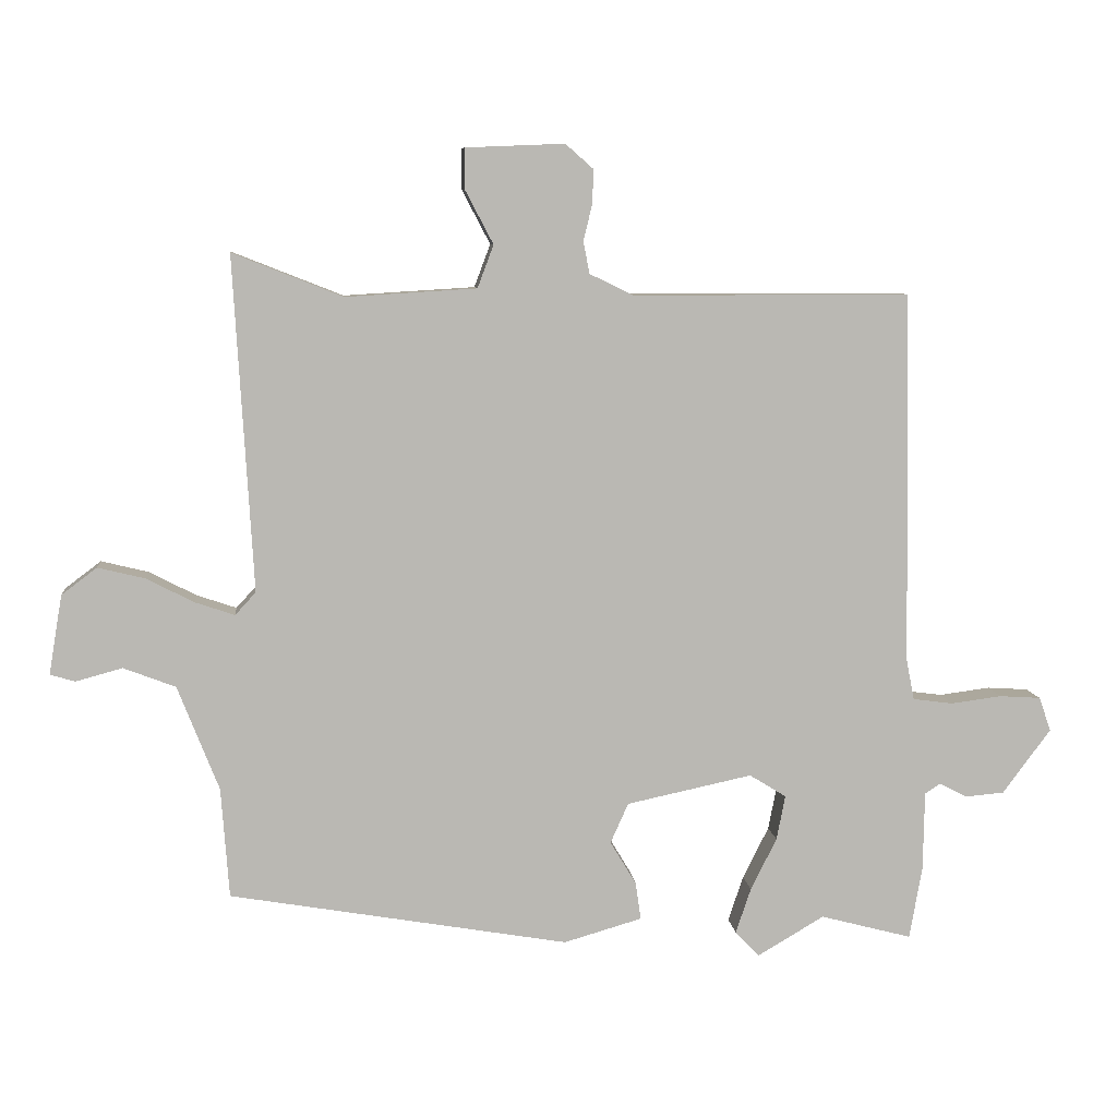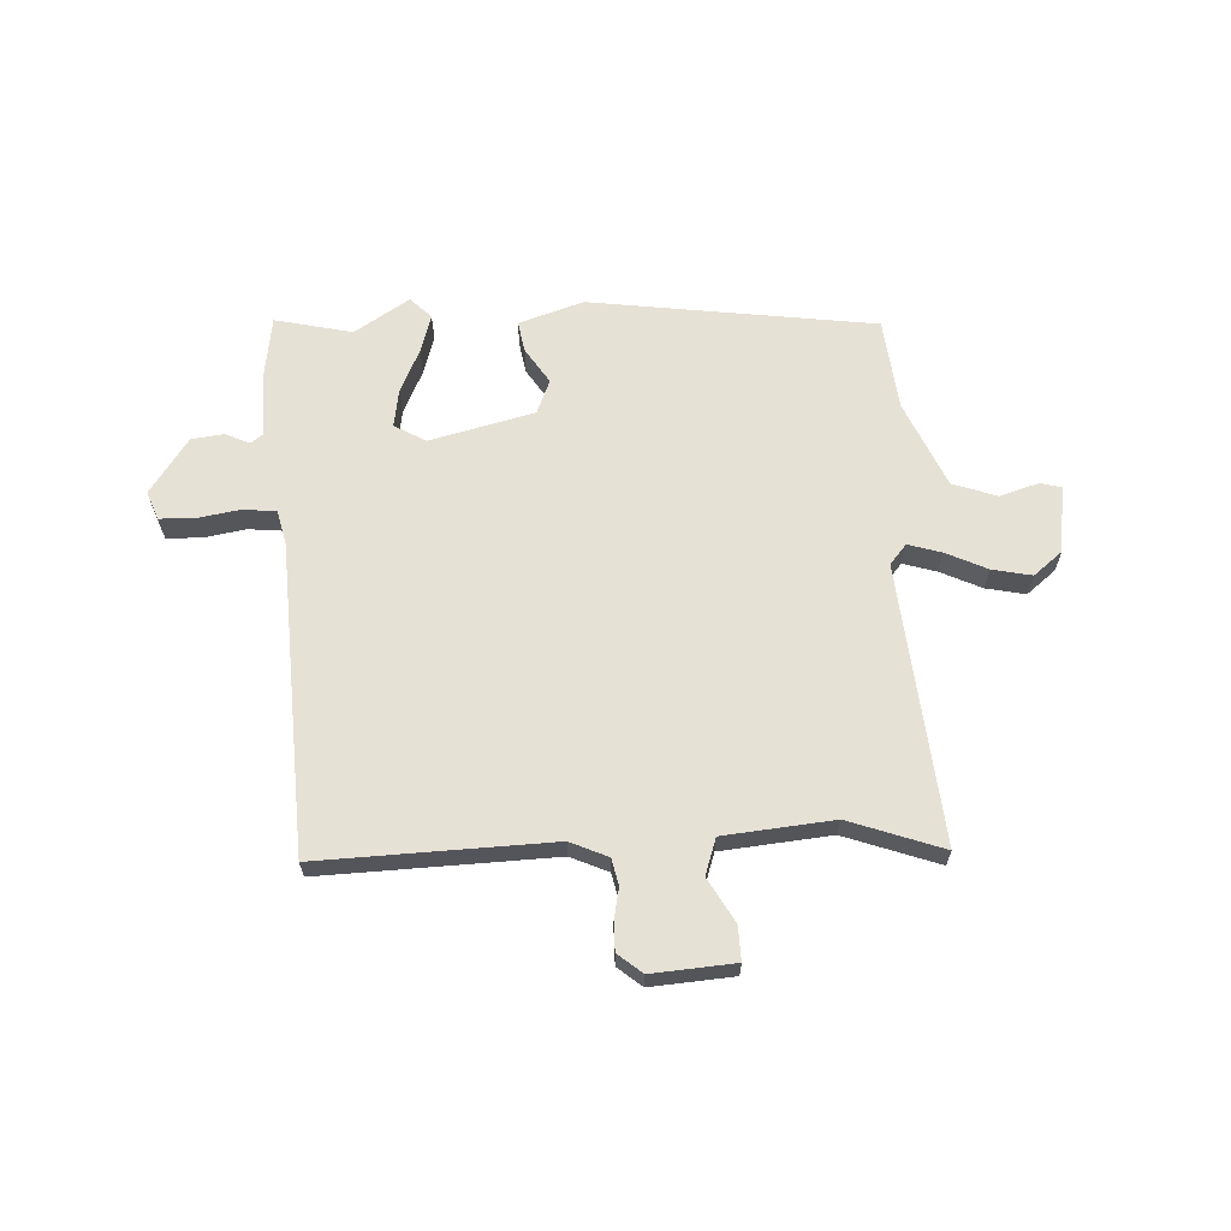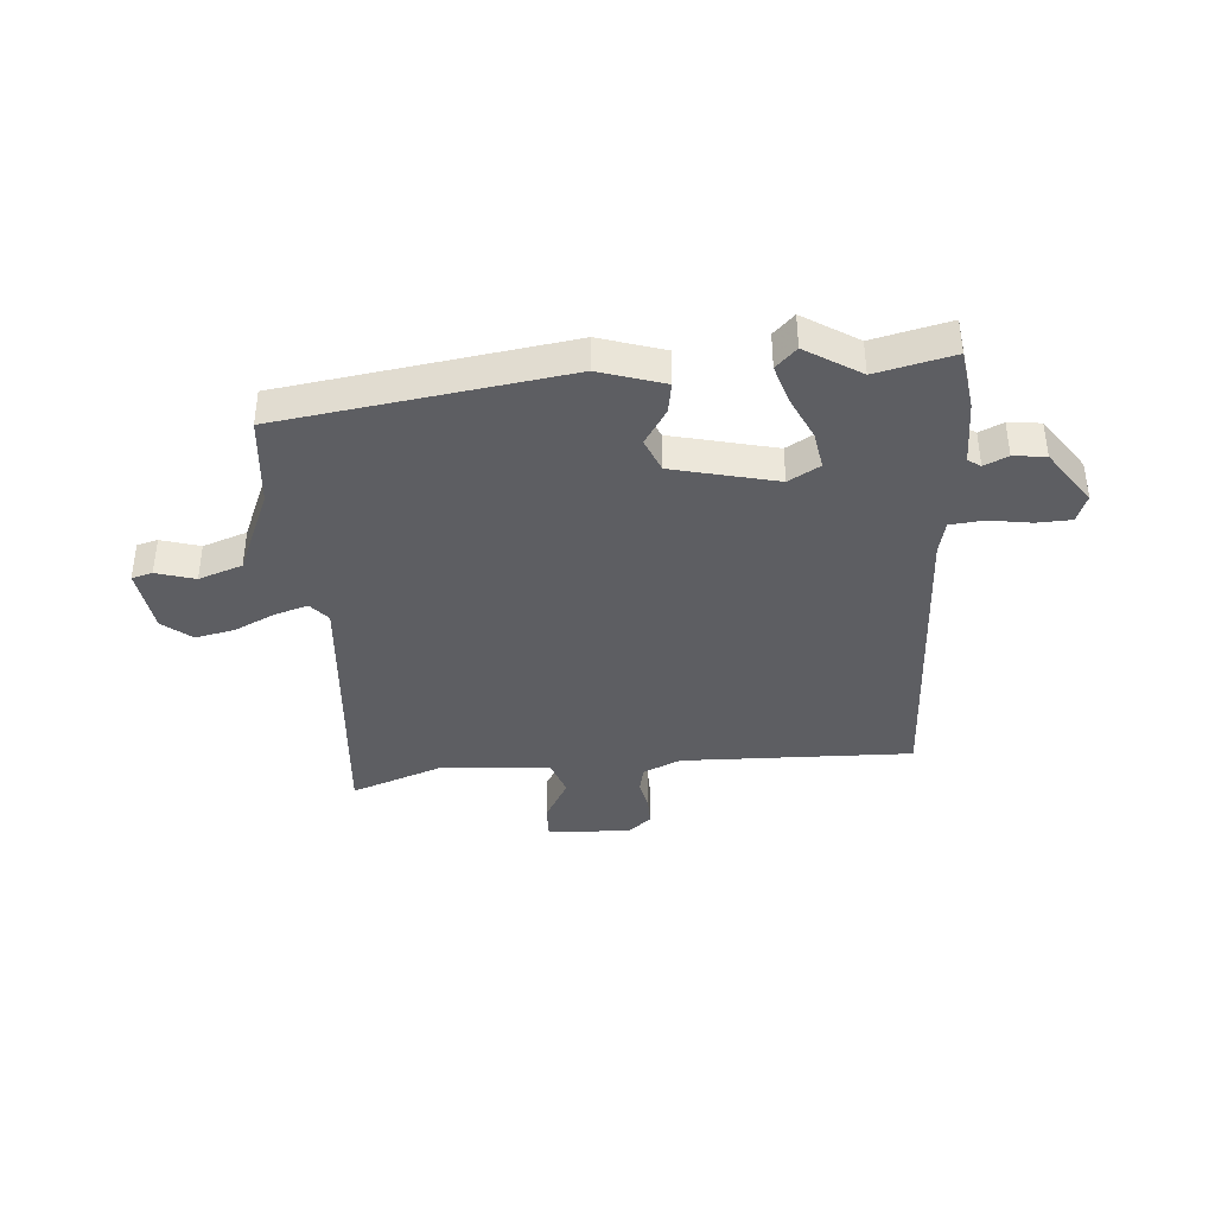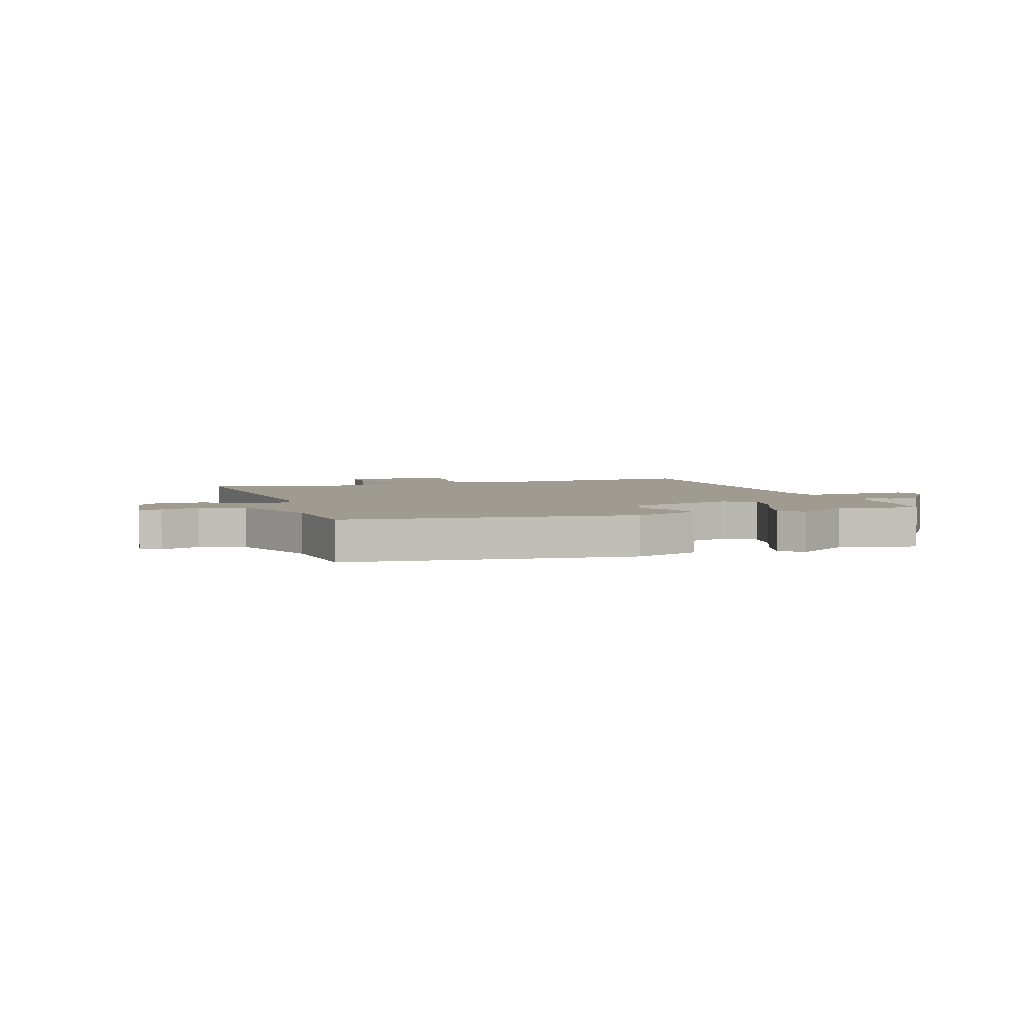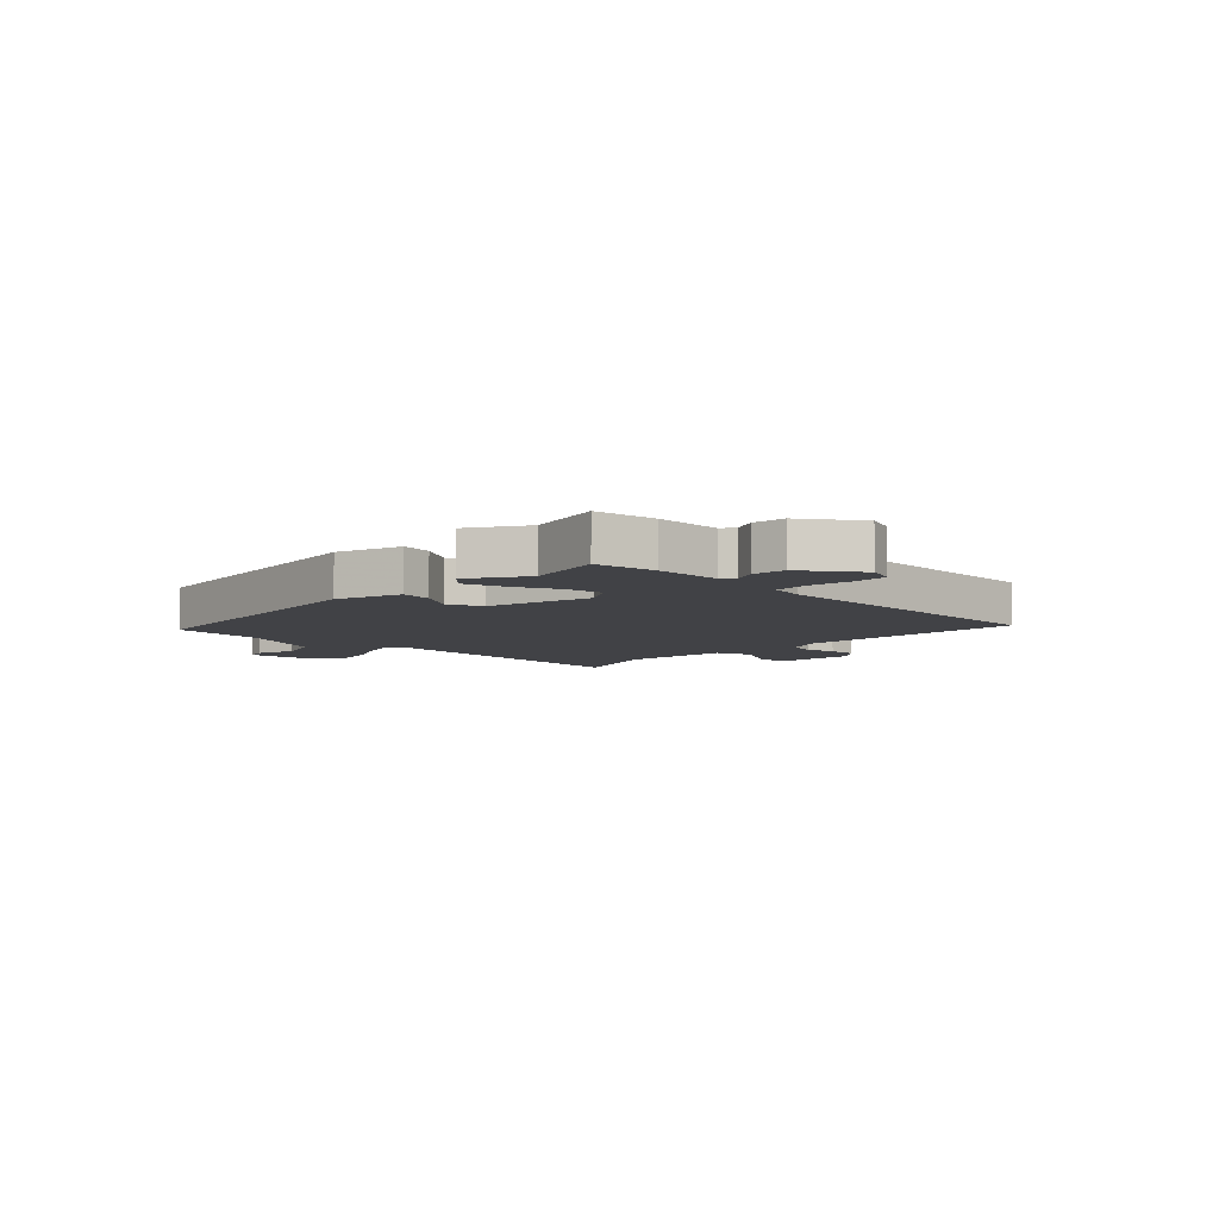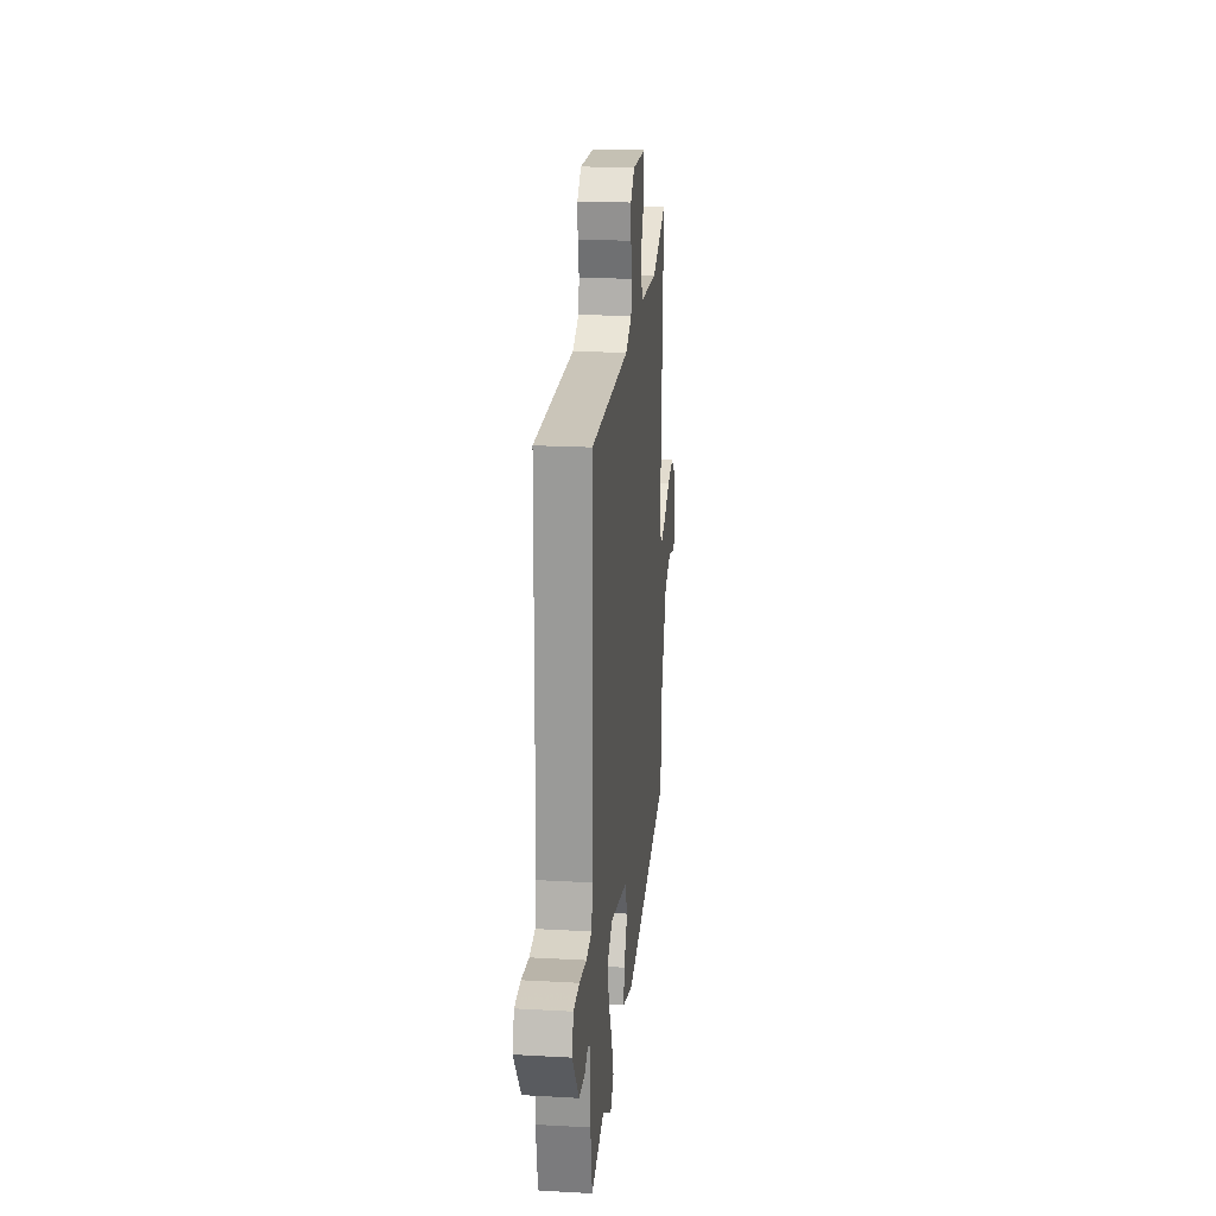
<metadata>
{"format":"obj","ext":"obj","renderer":"f3d","projection":"perspective","resolution":1024,"background":"white","views":[{"elev":7.8,"azim":174.3,"up":"+Z"},{"elev":64.4,"azim":-4.7,"up":"+Y"},{"elev":-39.0,"azim":-177.0,"up":"+Y"},{"elev":4.2,"azim":159.1,"up":"+Y"},{"elev":-6.7,"azim":-135.9,"up":"+Y"},{"elev":20.7,"azim":-84.2,"up":"+Z"}]}
</metadata>
<code>
v -0.505 0.07 0.487
v -0.09 0.07 0.487
v -0.024 0.07 0.519
v -0.015 0.07 0.567
v -0.028 0.07 0.621
v -0.03 0.07 0.672
v 0.012 0.07 0.709
v 0.16 0.07 0.703
v 0.16 0.07 0.642
v 0.118 0.07 0.562
v 0.142 0.07 0.498
v 0.338 0.07 0.486
v 0.503 0.07 0.551
v 0.474 0.07 0.05
v 0.505 0.07 0.016
v 0.564 0.07 0.036
v 0.636 0.07 0.073
v 0.706 0.07 0.09
v 0.759 0.07 0.05
v 0.779 0.07 -0.069
v 0.742 0.07 -0.08
v 0.672 0.07 -0.061
v 0.594 0.07 -0.091
v 0.532 0.07 -0.248
v 0.52 0.07 -0.413
v 0.012 0.07 -0.5
v -0.105 0.07 -0.466
v -0.097 0.07 -0.41
v -0.058 0.07 -0.345
v -0.085 0.07 -0.285
v -0.273 0.07 -0.245
v -0.328 0.07 -0.279
v -0.315 0.07 -0.346
v -0.276 0.07 -0.424
v -0.253 0.07 -0.492
v -0.289 0.07 -0.53
v -0.389 0.07 -0.471
v -0.526 0.07 -0.507
v -0.545 0.07 -0.398
v -0.547 0.07 -0.28
v -0.57 0.07 -0.265
v -0.612 0.07 -0.286
v -0.67 0.07 -0.281
v -0.742 0.07 -0.184
v -0.724 0.07 -0.133
v -0.662 0.07 -0.129
v -0.586 0.07 -0.139
v -0.526 0.07 -0.131
v -0.514 0.07 -0.07
v -0.505 0 0.487
v -0.09 0 0.487
v -0.024 0 0.519
v -0.015 0 0.567
v -0.028 0 0.621
v -0.03 0 0.672
v 0.012 0 0.709
v 0.16 0 0.703
v 0.16 0 0.642
v 0.118 0 0.562
v 0.142 0 0.498
v 0.338 0 0.486
v 0.503 0 0.551
v 0.474 0 0.05
v 0.505 0 0.016
v 0.564 0 0.036
v 0.636 0 0.073
v 0.706 0 0.09
v 0.759 0 0.05
v 0.779 0 -0.069
v 0.742 0 -0.08
v 0.672 0 -0.061
v 0.594 0 -0.091
v 0.532 0 -0.248
v 0.52 0 -0.413
v 0.012 0 -0.5
v -0.105 0 -0.466
v -0.097 0 -0.41
v -0.058 0 -0.345
v -0.085 0 -0.285
v -0.273 0 -0.245
v -0.328 0 -0.279
v -0.315 0 -0.346
v -0.276 0 -0.424
v -0.253 0 -0.492
v -0.289 0 -0.53
v -0.389 0 -0.471
v -0.526 0 -0.507
v -0.545 0 -0.398
v -0.547 0 -0.28
v -0.57 0 -0.265
v -0.612 0 -0.286
v -0.67 0 -0.281
v -0.742 0 -0.184
v -0.724 0 -0.133
v -0.662 0 -0.129
v -0.586 0 -0.139
v -0.526 0 -0.131
v -0.514 0 -0.07
f 45 46 47
f 44 45 47
f 43 44 47
f 42 43 47
f 41 42 47
f 40 41 47 48
f 40 48 49
f 39 40 49
f 38 39 49
f 37 38 49
f 36 37 49
f 35 36 49
f 34 35 49
f 33 34 49
f 27 28 29
f 26 27 29
f 25 26 29
f 24 25 29
f 23 24 29 30
f 22 23 30 31
f 20 21 22
f 19 20 22
f 18 19 22
f 17 18 22
f 16 17 22
f 15 16 22
f 12 13 14
f 11 12 14
f 8 9 10
f 7 8 10
f 6 7 10
f 5 6 10
f 4 5 10
f 3 4 10 11
f 2 3 11 14
f 32 33 49 1
f 15 22 31
f 14 15 31
f 2 14 31
f 1 2 31
f 1 31 32
f 96 95 94
f 96 94 93
f 96 93 92
f 96 92 91
f 96 91 90
f 97 96 90 89
f 98 97 89
f 98 89 88
f 98 88 87
f 98 87 86
f 98 86 85
f 98 85 84
f 98 84 83
f 98 83 82
f 78 77 76
f 78 76 75
f 78 75 74
f 78 74 73
f 79 78 73 72
f 80 79 72 71
f 71 70 69
f 71 69 68
f 71 68 67
f 71 67 66
f 71 66 65
f 71 65 64
f 63 62 61
f 63 61 60
f 59 58 57
f 59 57 56
f 59 56 55
f 59 55 54
f 59 54 53
f 60 59 53 52
f 63 60 52 51
f 50 98 82 81
f 80 71 64
f 80 64 63
f 80 63 51
f 80 51 50
f 81 80 50
f 1 50 51 2
f 2 51 52 3
f 3 52 53 4
f 4 53 54 5
f 5 54 55 6
f 6 55 56 7
f 7 56 57 8
f 8 57 58 9
f 9 58 59 10
f 10 59 60 11
f 11 60 61 12
f 12 61 62 13
f 13 62 63 14
f 14 63 64 15
f 15 64 65 16
f 16 65 66 17
f 17 66 67 18
f 18 67 68 19
f 19 68 69 20
f 20 69 70 21
f 21 70 71 22
f 22 71 72 23
f 23 72 73 24
f 24 73 74 25
f 25 74 75 26
f 26 75 76 27
f 27 76 77 28
f 28 77 78 29
f 29 78 79 30
f 30 79 80 31
f 31 80 81 32
f 32 81 82 33
f 33 82 83 34
f 34 83 84 35
f 35 84 85 36
f 36 85 86 37
f 37 86 87 38
f 38 87 88 39
f 39 88 89 40
f 40 89 90 41
f 41 90 91 42
f 42 91 92 43
f 43 92 93 44
f 44 93 94 45
f 45 94 95 46
f 46 95 96 47
f 47 96 97 48
f 48 97 98 49
f 49 98 50 1

</code>
